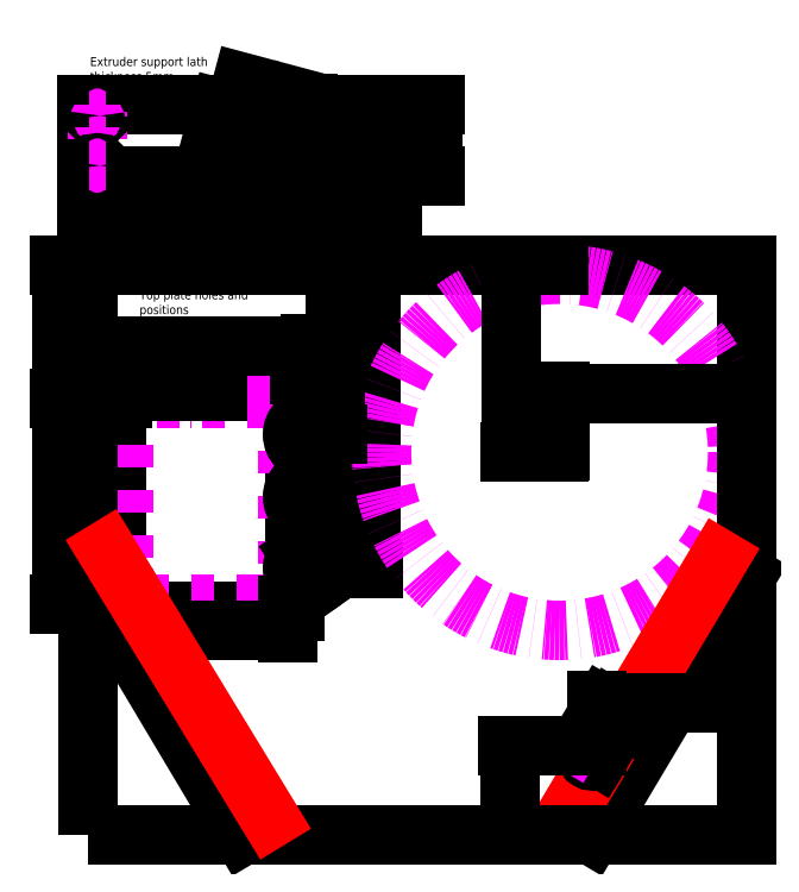
<metadata>
{"format":"dxf","ext":"dxf","renderer":"ezdxf+matplotlib","layout":"modelspace","background":"white","min_lineweight":24,"dpi":150}
</metadata>
<code>
0
SECTION
2
ENTITIES
0
LWPOLYLINE
8
0
90
        4
70
     1
43
0
10
0
20
0
10
0
20
320
10
370
20
320
10
370
20
0
0
LWPOLYLINE
8
0
90
        4
70
     1
43
0
10
16
20
249.5
10
16
20
125.5
10
116
20
125.5
10
116
20
249.5
0
LWPOLYLINE
8
AXES
90
        4
70
     1
43
0
10
20
20
245
10
20
20
130
10
112
20
130
10
112
20
245
0
DIMENSION
8
COTES
2
*D1
10
20
20
115.1
30
0
11
10
21
118.3
31
0
70
    32
3
ISO-25
13
0
23
319.5
33
0
14
20
24
130
34
0
0
DIMENSION
8
COTES
2
*D2
10
112
20
115.1
30
0
11
66
21
118.3
31
0
70
    32
3
ISO-25
13
20
23
130
33
0
14
112
24
130
34
0
0
DIMENSION
8
COTES
2
*D3
10
-14.58
20
320
30
0
11
-14.58
21
282.5
31
0
70
    32
3
ISO-25
13
20
23
245
33
0
14
0
24
320
34
0
50
90
0
DIMENSION
8
COTES
2
*D4
10
-14.58
20
245
30
0
11
-14.58
21
187.5
31
0
70
    32
3
ISO-25
13
20
23
130
33
0
14
19.38
24
245
34
0
50
90
0
LINE
8
0
10
16
20
249.5
30
0
11
31
21
249.5
31
0
0
LINE
8
0
10
16
20
249.5
30
0
11
68
21
249.5
31
0
0
LINE
8
0
10
0
20
320.1
30
0
11
0
21
305.1
31
0
0
LINE
8
AXES
10
111.4
20
150
30
0
11
134.6
21
150
31
0
0
LINE
8
0
10
116
20
190
30
0
11
116
21
190
31
0
0
LINE
8
AXES
10
112.6
20
190
30
0
11
133.4
21
190
31
0
0
LINE
8
AXES
10
125
20
235.6
30
0
11
125
21
142.1
31
0
0
CIRCLE
8
0
10
125
20
190
30
0
40
10
0
CIRCLE
8
0
10
125
20
150
30
0
40
10
0
DIMENSION
8
COTES
2
*D7
10
125
20
274.6
30
0
11
62.5
21
277.7
31
0
70
    32
3
ISO-25
13
0
23
320.6
33
0
14
125
24
235
34
0
0
DIMENSION
8
COTES
2
*D8
10
149.9
20
320
30
0
11
149.9
21
289.1
31
0
70
   160
3
ISO-25
13
125
23
190
33
0
14
0
24
320
34
0
50
90
0
DIMENSION
8
COTES
2
*D9
10
159.1
20
150
30
0
11
159.1
21
278.5
31
0
70
   160
3
ISO-25
13
0.625
23
320
33
0
14
125
24
150
34
0
50
90
0
CIRCLE
8
AXES
10
265
20
215
30
0
40
100
0
LINE
8
0
10
283
20
0
30
0
11
370
21
146
31
0
0
LINE
8
0
10
87
20
0
30
0
11
0
21
146
31
0
0
LINE
8
AXES
10
255
20
215
30
0
11
275
21
215
31
0
0
LINE
8
AXES
10
275
20
215
30
0
11
255
21
215
31
0
0
LINE
8
AXES
10
265
20
225
30
0
11
265
21
205
31
0
0
DIMENSION
8
COTES
2
*D11
10
370
20
247.7
30
0
11
317.5
21
250.9
31
0
70
    32
3
ISO-25
13
265
23
215
33
0
14
370
24
180
34
0
0
DIMENSION
8
COTES
2
*D12
10
238.1
20
320
30
0
11
238.1
21
267.5
31
0
70
    32
3
ISO-25
13
265
23
215
33
0
14
265
24
320
34
0
50
90
0
LINE
8
COTES
10
267.5
20
9.214
30
0
11
354.5
21
155.2
31
0
0
LINE
8
COTES
10
102.5
20
9.214
30
0
11
10.46
21
160.2
31
0
0
ARC
8
0
10
283.4
20
45.71
30
0
40
4
50
149.2
51
329.2
0
ARC
8
0
10
288.6
20
54.3
30
0
40
4
50
329.2
51
149.2
0
LINE
8
0
10
280
20
47.75
30
0
11
285.1
21
56.34
31
0
0
LINE
8
0
10
286.9
20
43.66
30
0
11
292
21
52.25
31
0
0
LINE
8
AXES
10
285.1
20
56.34
30
0
11
292
21
52.25
31
0
0
LINE
8
AXES
10
280
20
47.75
30
0
11
286.9
21
43.66
31
0
0
LINE
8
AXES
10
281.4
20
42.27
30
0
11
290.6
21
57.73
31
0
0
DIMENSION
8
COTES
2
*D13
10
370
20
74.27
30
0
11
328
21
77.44
31
0
70
    32
3
ISO-25
13
286
23
50
33
0
14
370
24
50
34
0
0
DIMENSION
8
COTES
2
*D14
10
237.2
20
3e-15
30
0
11
237.2
21
25
31
0
70
    32
3
ISO-25
13
286
23
50
33
0
14
286
24
0
34
0
50
90
0
CIRCLE
8
0
10
125
20
225
30
0
40
10
0
LINE
8
AXES
10
112.6
20
225
30
0
11
133.4
21
225
31
0
0
DIMENSION
8
COTES
2
*D15
10
139.1
20
320
30
0
11
139.1
21
297.8
31
0
70
   160
3
ISO-25
13
125
23
225
33
0
14
1.25
24
320
34
0
50
90
0
LWPOLYLINE
8
0
90
        6
70
     0
43
0
10
109.4
20
370
10
-0.625
20
370
10
-0.625
20
410
10
171.4
20
410
10
171.4
20
370
10
125.4
20
370
0
LINE
8
AXES
10
85.38
20
410
30
0
11
85.38
21
370
31
0
0
LINE
8
0
10
85.38
20
410
30
0
11
82.38
21
410
31
0
0
LINE
8
0
10
82.38
20
410
30
0
11
82.38
21
406
31
0
0
LINE
8
AXES
10
82.38
20
406
30
0
11
112.3
21
398
31
0
0
LINE
8
AXES
10
82.38
20
406
30
0
11
74.37
21
376.1
31
0
0
DIMENSION
360
2EA
8
COTES
2
*D16
10
123.8
20
406
30
0
11
123.8
21
402
31
0
70
    32
3
ISO-25
13
112.3
23
398
33
0
14
82.38
24
406
34
0
50
90
0
DIMENSION
360
2FC
8
COTES
2
*D17
10
116.5
20
413.5
30
0
11
101.5
21
417.5
31
0
70
    33
3
ISO-25
13
82.38
23
406
33
0
14
112.3
24
398
34
0
0
DIMENSION
360
30C
8
COTES
2
*D18
10
67.69
20
377.8
30
0
11
71.7
21
392.8
31
0
70
    33
3
ISO-25
13
82.38
23
406
33
0
14
74.37
24
376.1
34
0
0
DIMENSION
360
31C
8
COTES
2
*D19
10
85.38
20
365
30
0
11
83.88
21
359.6
31
0
70
   160
3
ISO-25
13
82.38
23
406
33
0
14
85.38
24
370
34
0
0
LINE
8
0
10
171.4
20
410
30
0
11
165.4
21
410
31
0
0
LINE
8
0
10
171.4
20
410
30
0
11
165.4
21
410
31
0
0
LINE
8
AXES
10
165.4
20
410
30
0
11
165.4
21
370.2
31
0
0
LINE
8
AXES
10
165.4
20
410
30
0
11
165.4
21
404
31
0
0
LINE
8
AXES
10
165.4
20
404
30
0
11
165.4
21
404
31
0
0
LINE
8
AXES
10
160.8
20
404
30
0
11
169.9
21
404
31
0
0
LINE
8
AXES
10
160.8
20
376
30
0
11
169.9
21
376
31
0
0
CIRCLE
8
0
10
112.3
20
398
30
0
40
1.5
0
CIRCLE
8
0
10
82.38
20
406
30
0
40
1.6
0
CIRCLE
8
0
10
74.37
20
376.1
30
0
40
1.6
0
CIRCLE
8
0
10
165.4
20
404
30
0
40
1.5
0
CIRCLE
8
0
10
165.4
20
376
30
0
40
1.5
0
LINE
8
0
10
-0.625
20
410
30
0
11
5.375
21
410
31
0
0
LINE
8
0
10
-0.625
20
410
30
0
11
5.375
21
410
31
0
0
LINE
8
AXES
10
5.375
20
410
30
0
11
5.375
21
370.2
31
0
0
LINE
8
AXES
10
5.375
20
410
30
0
11
5.375
21
404
31
0
0
LINE
8
AXES
10
5.375
20
404
30
0
11
5.375
21
404
31
0
0
LINE
8
AXES
10
9.907
20
404
30
0
11
0.8432
21
404
31
0
0
CIRCLE
8
0
10
5.375
20
404
30
0
40
1.5
0
DIMENSION
360
342
8
COTES
2
*D20
10
171.4
20
338.5
30
0
11
85.38
21
341.6
31
0
70
    32
3
ISO-25
13
-0.625
23
370
33
0
14
171.4
24
370
34
0
0
DIMENSION
360
351
8
COTES
2
*D21
10
165.4
20
348.3
30
0
11
85.38
21
351.5
31
0
70
    32
3
ISO-25
13
5.375
23
370.2
33
0
14
165.4
24
370.2
34
0
0
DIMENSION
360
360
8
COTES
2
*D22
10
194
20
410
30
0
11
194
21
390
31
0
70
    32
3
ISO-25
13
171.4
23
370
33
0
14
171.4
24
410
34
0
50
90
0
DIMENSION
360
370
8
COTES
2
*D23
10
181.9
20
404
30
0
11
181.9
21
390
31
0
70
    32
3
ISO-25
13
165.4
23
376
33
0
14
165.4
24
404
34
0
50
90
0
LINE
8
AXES
10
9.907
20
376
30
0
11
0.8432
21
376
31
0
0
CIRCLE
8
0
10
5.375
20
376
30
0
40
1.5
0
ARC
8
0
10
117.4
20
367.7
30
0
40
8.335
50
16.31
51
163.7
0
DIMENSION
360
387
8
COTES
2
*D24
10
117.4
20
382.2
30
0
11
101.4
21
385.4
31
0
70
    32
3
ISO-25
13
85.38
23
370
33
0
14
117.4
24
376.1
34
0
0
DIMENSION
360
396
8
COTES
2
*D25
10
132.2
20
376
30
0
11
136.9
21
373
31
0
70
   160
3
ISO-25
13
125.4
23
370
33
0
14
117.4
24
376
34
0
50
90
0
MTEXT
8
0
10
1.273
20
436.9
30
0
40
5
41
73.67
71
     1
72
     5
1
{Extruder support lath\Pthickness 5mm}
0
DIMENSION
360
3AA
8
COTES
2
*D26
10
130.8
20
141.8
30
0
11
137.7
21
133
31
0
70
   163
1
<>
3
ISO-25
15
119.2
25
158.2
35
0
40
0
0
DIMENSION
360
3B7
8
COTES
2
*D27
10
293.4
20
70.25
30
0
11
296.8
21
68.2
31
0
70
    33
3
ISO-25
13
289.4
23
47.95
33
0
14
282.6
24
52.05
34
0
0
MTEXT
8
0
10
29.06
20
305.9
30
0
40
5
41
73.67
71
     1
72
     5
1
{Top plate holes and positions}
0
ENDSEC
0
EOF

</code>
